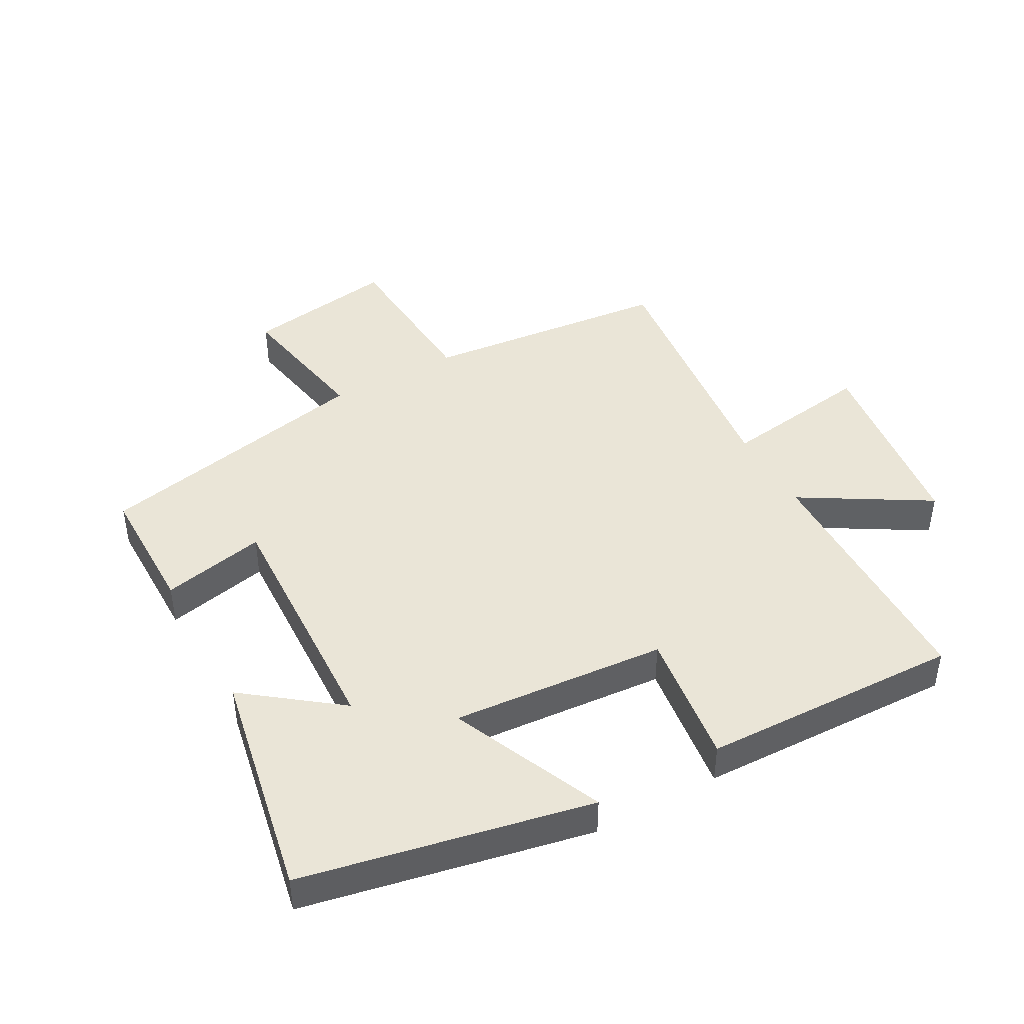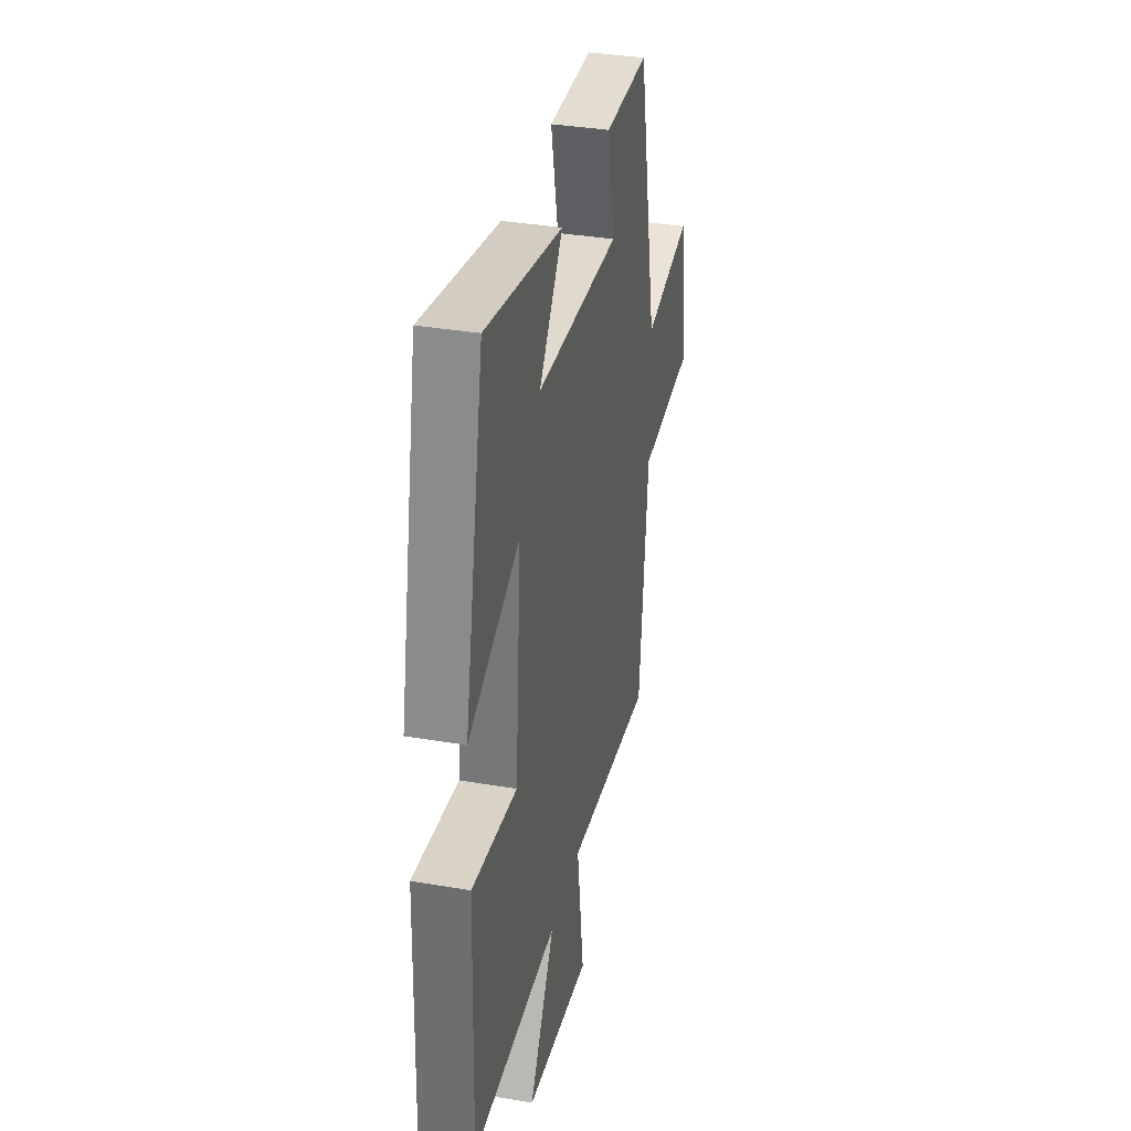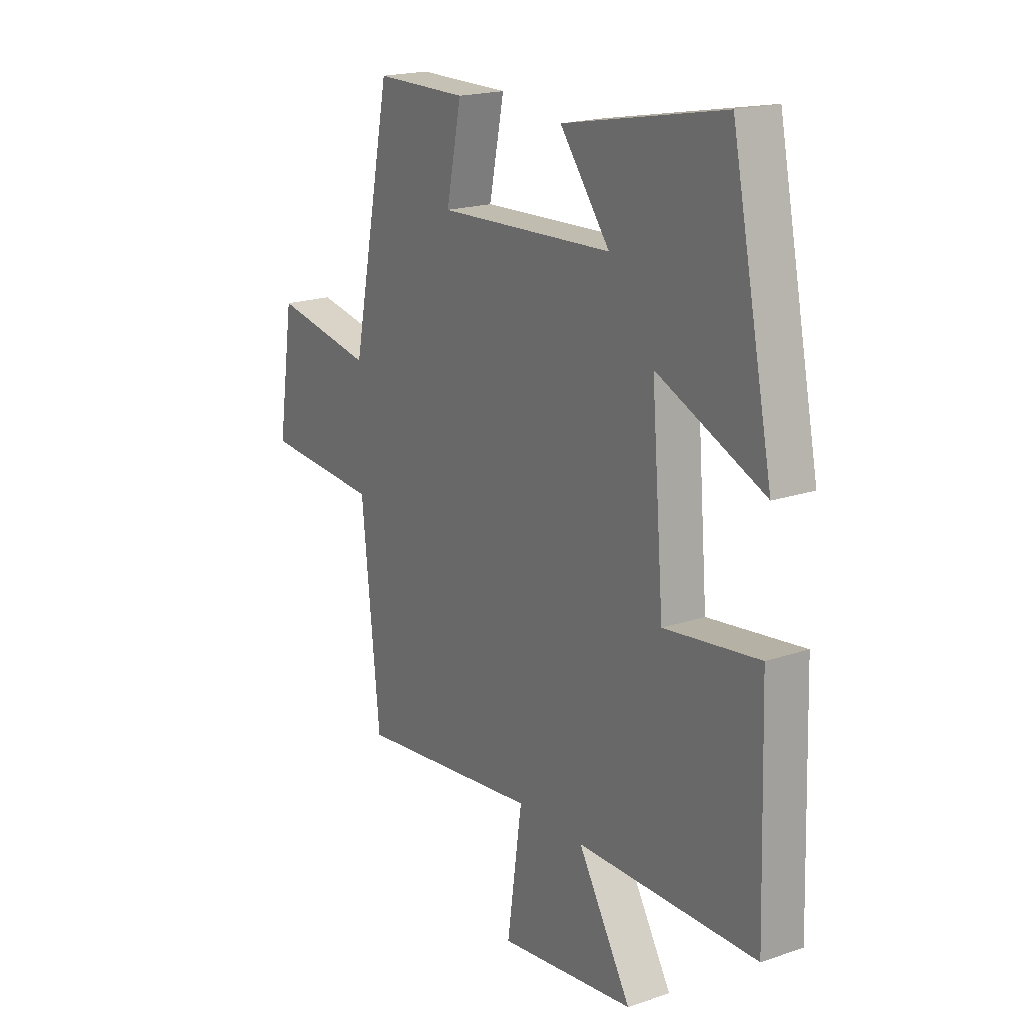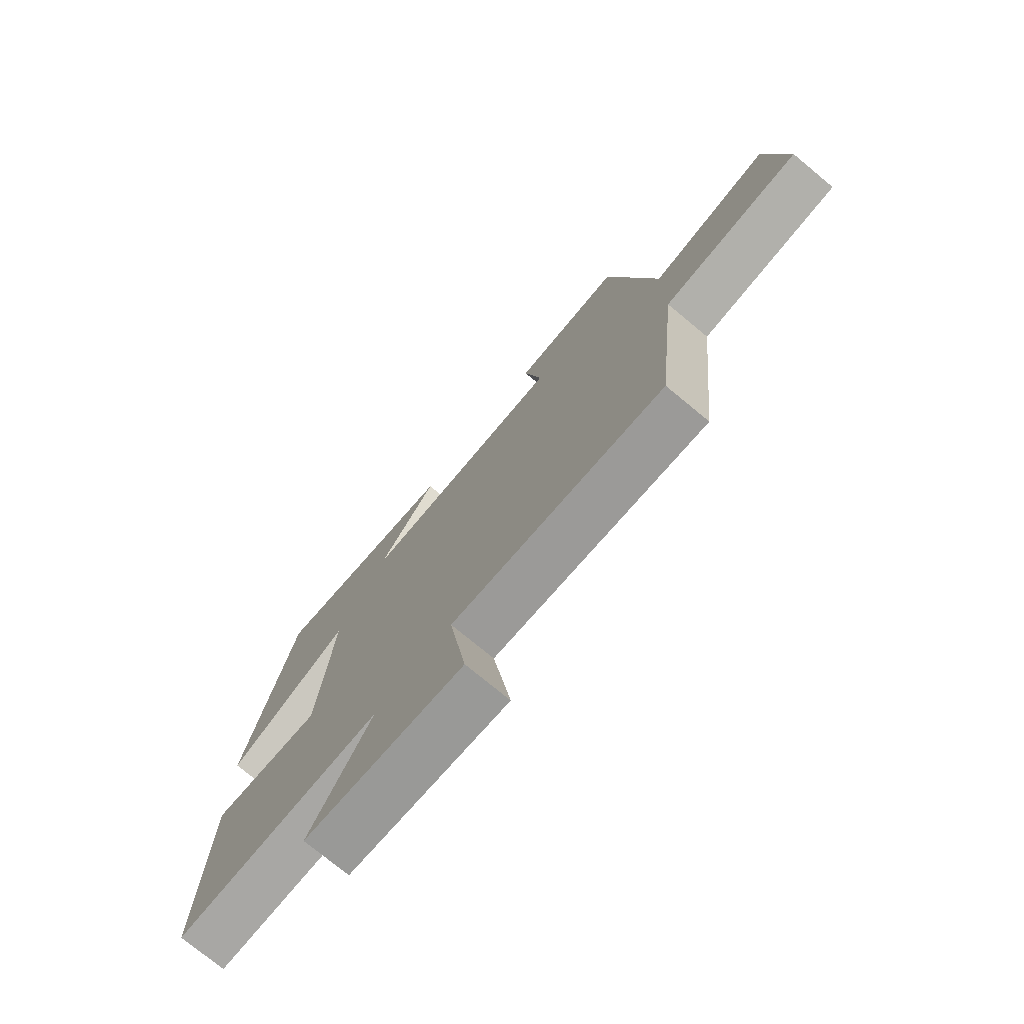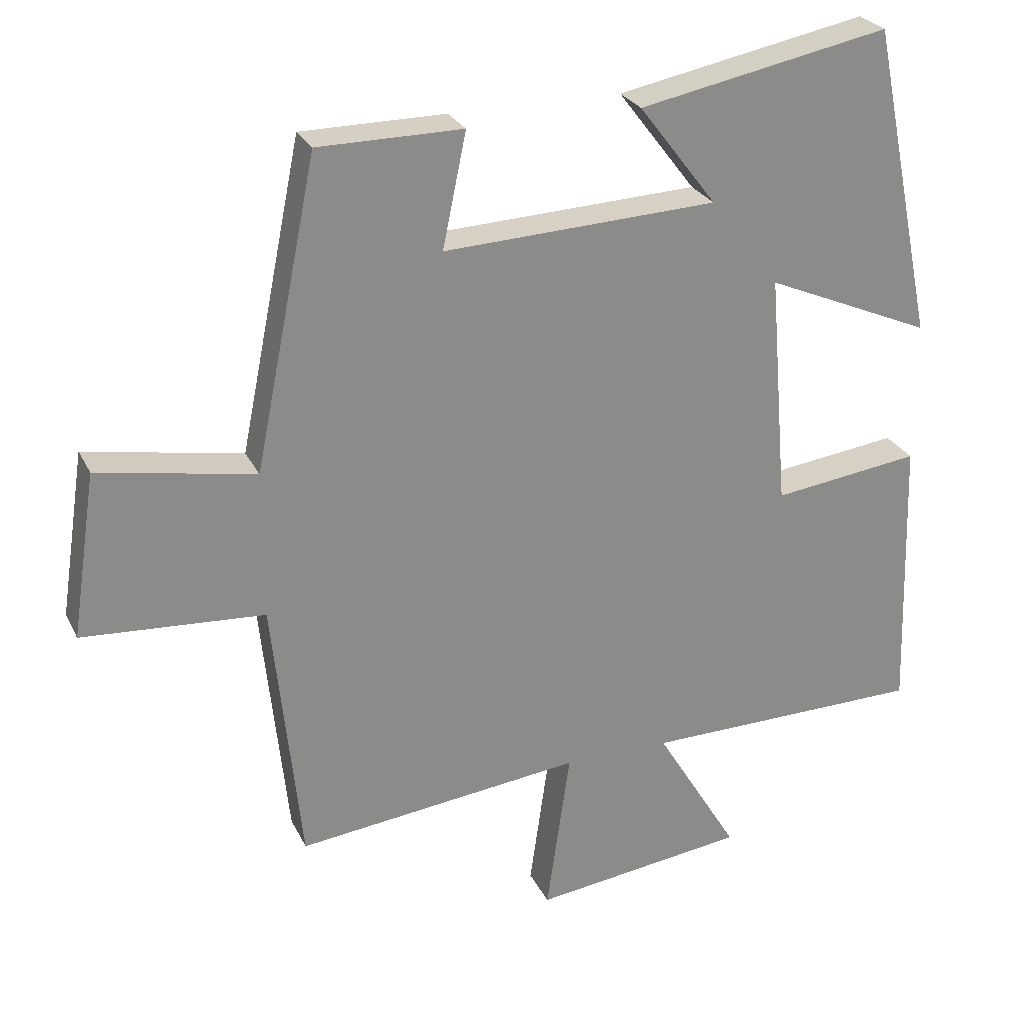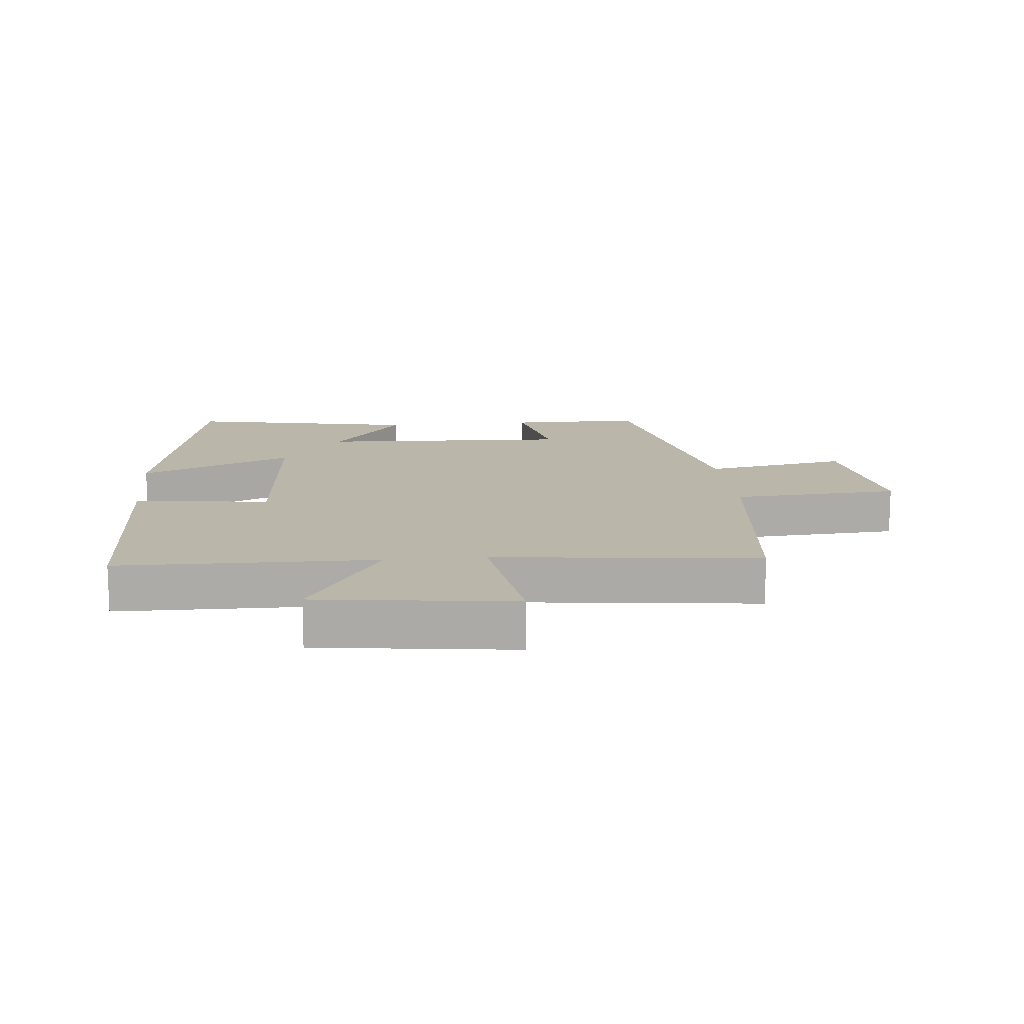
<metadata>
{"format":"obj","ext":"obj","renderer":"f3d","projection":"perspective","resolution":1024,"background":"white","views":[{"elev":44.1,"azim":60.9,"up":"+Y"},{"elev":35.3,"azim":102.8,"up":"+Z"},{"elev":19.1,"azim":57.4,"up":"+Z"},{"elev":-75.3,"azim":-129.6,"up":"+Z"},{"elev":26.3,"azim":-21.3,"up":"+Z"},{"elev":13.9,"azim":174.4,"up":"+Y"}]}
</metadata>
<code>
v -0.459 0.07 -0.548
v -0.5 0.07 -0.158
v -0.762 0.07 -0.141
v -0.726 0.07 0.097
v -0.5 0.07 0.056
v -0.41 0.07 0.499
v -0.202 0.07 0.5
v -0.236 0.07 0.336
v 0.158 0.07 0.354
v 0.046 0.07 0.5
v 0.407 0.07 0.571
v 0.5 0.07 0.119
v 0.259 0.07 0.223
v 0.287 0.07 -0.115
v 0.5 0.07 -0.087
v 0.513 0.07 -0.494
v 0.108 0.07 -0.5
v 0.228 0.07 -0.699
v -0.08 0.07 -0.739
v -0.046 0.07 -0.5
v -0.459 0 -0.548
v -0.5 0 -0.158
v -0.762 0 -0.141
v -0.726 0 0.097
v -0.5 0 0.056
v -0.41 0 0.499
v -0.202 0 0.5
v -0.236 0 0.336
v 0.158 0 0.354
v 0.046 0 0.5
v 0.407 0 0.571
v 0.5 0 0.119
v 0.259 0 0.223
v 0.287 0 -0.115
v 0.5 0 -0.087
v 0.513 0 -0.494
v 0.108 0 -0.5
v 0.228 0 -0.699
v -0.08 0 -0.739
v -0.046 0 -0.5
f 17 18 19 20
f 15 16 17 20
f 14 15 20 1
f 13 14 1 2
f 10 11 12 13
f 9 10 13
f 8 9 13 2
f 5 6 7 8
f 5 8 2
f 2 3 4 5
f 40 39 38 37
f 40 37 36 35
f 21 40 35 34
f 22 21 34 33
f 33 32 31 30
f 33 30 29
f 22 33 29 28
f 28 27 26 25
f 22 28 25
f 25 24 23 22
f 1 21 22 2
f 2 22 23 3
f 3 23 24 4
f 4 24 25 5
f 5 25 26 6
f 6 26 27 7
f 7 27 28 8
f 8 28 29 9
f 9 29 30 10
f 10 30 31 11
f 11 31 32 12
f 12 32 33 13
f 13 33 34 14
f 14 34 35 15
f 15 35 36 16
f 16 36 37 17
f 17 37 38 18
f 18 38 39 19
f 19 39 40 20
f 20 40 21 1

</code>
